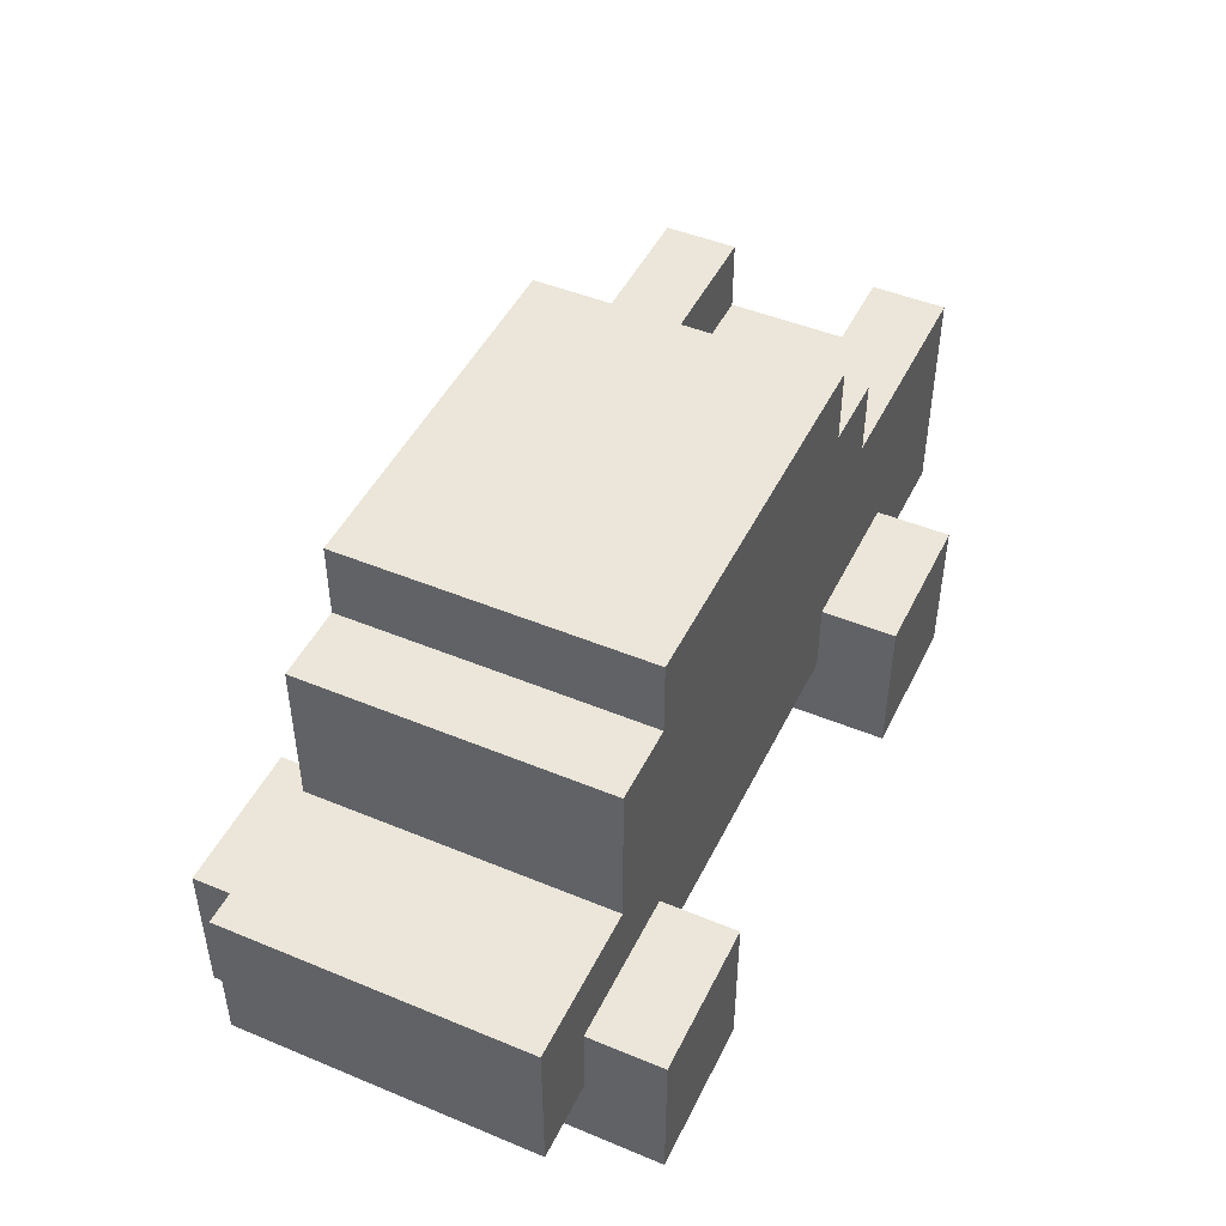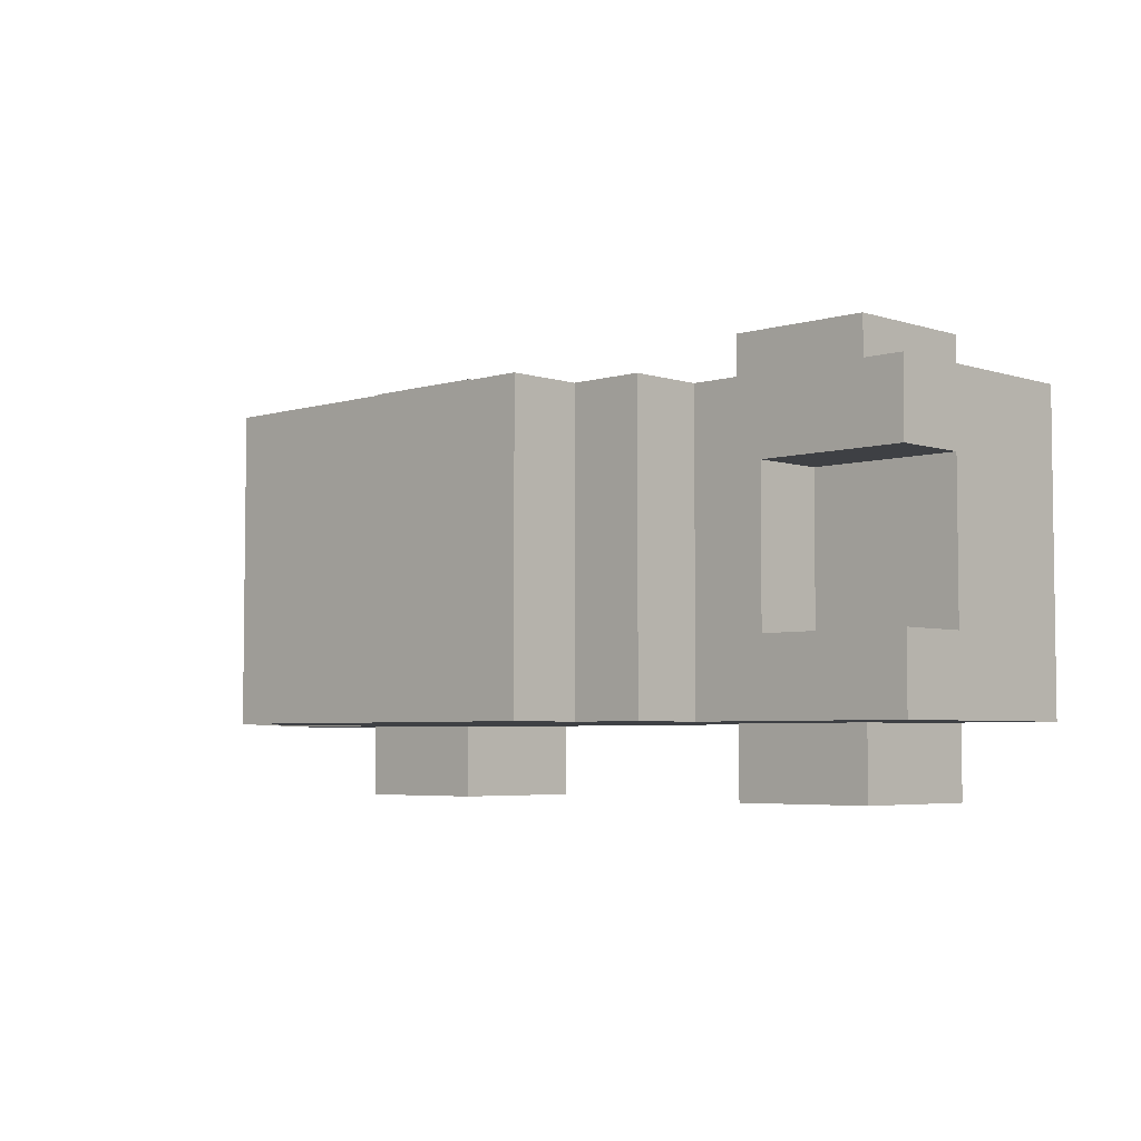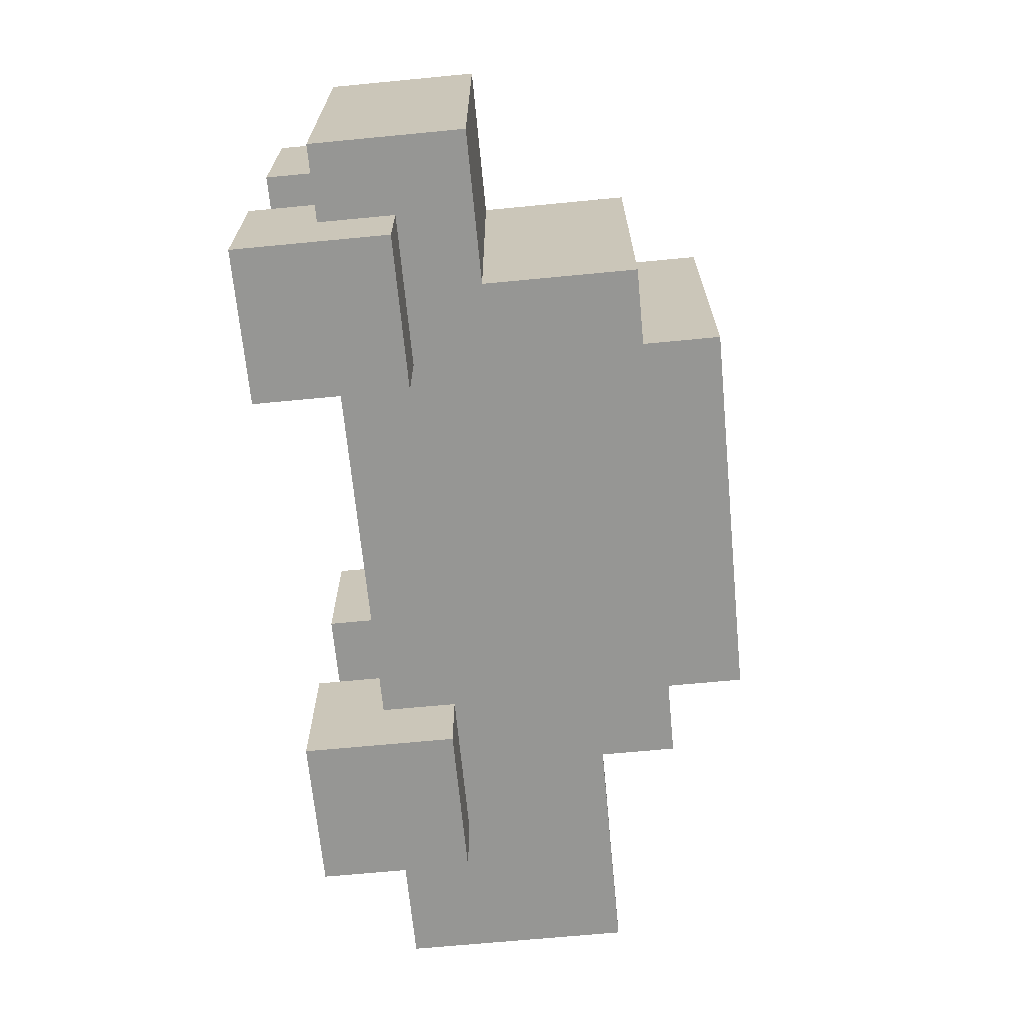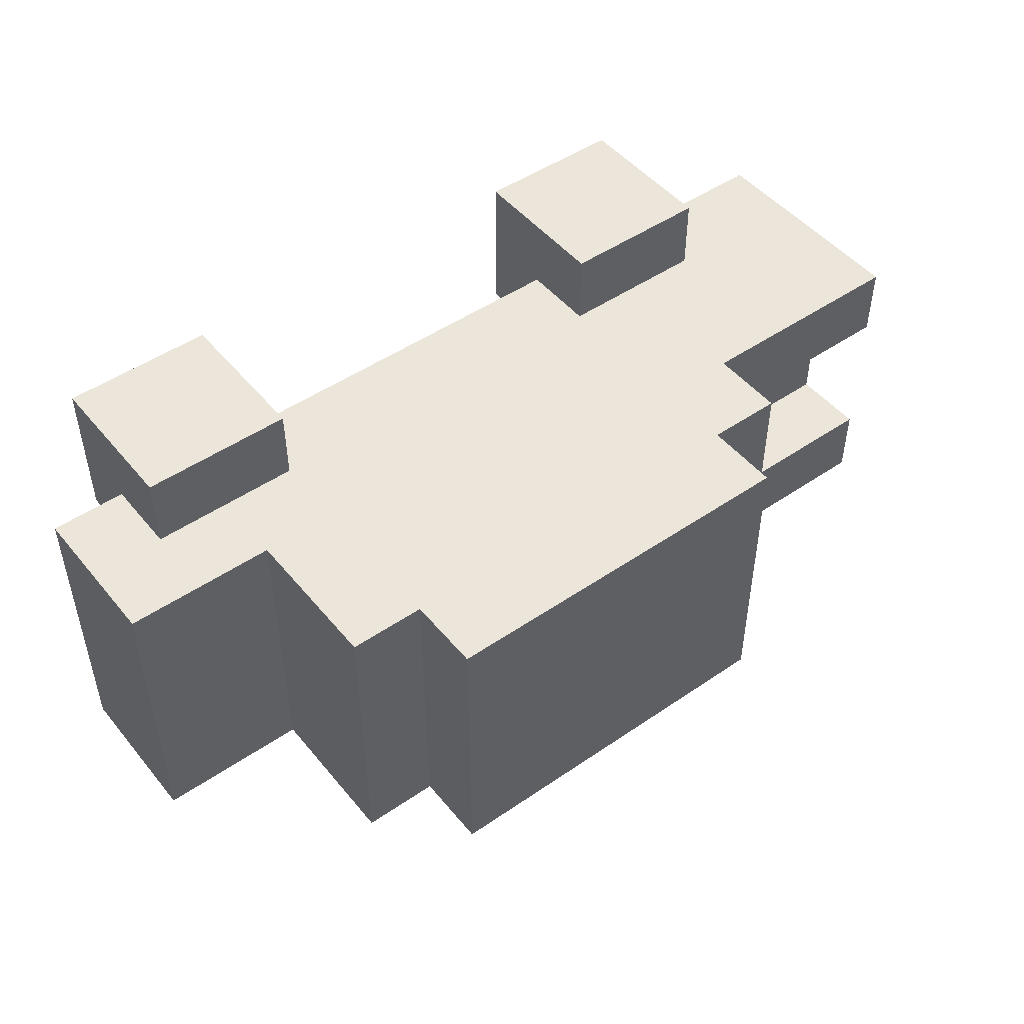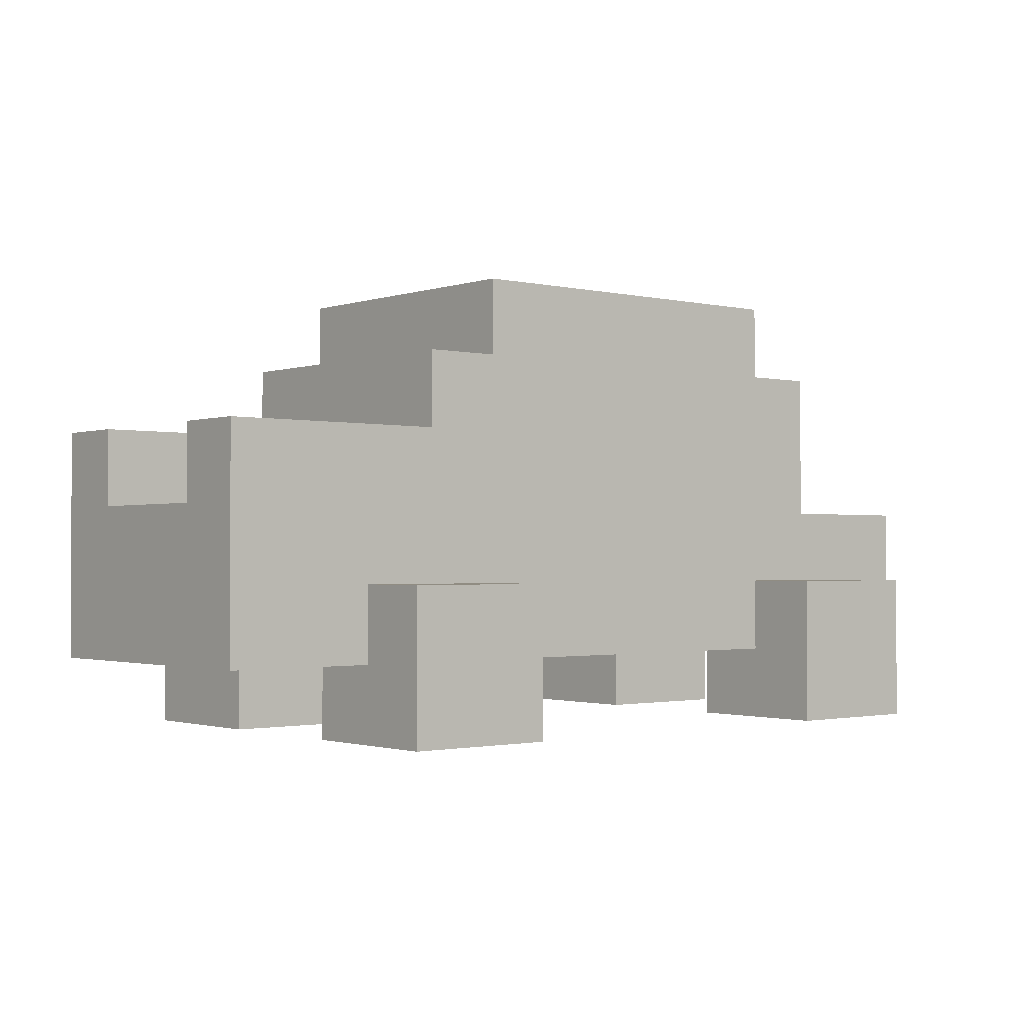
<metadata>
{"format":"obj","ext":"obj","renderer":"f3d","projection":"perspective","resolution":1024,"background":"white","views":[{"elev":46.9,"azim":115.2,"up":"+Y"},{"elev":-4.6,"azim":-136.0,"up":"+Z"},{"elev":-67.7,"azim":95.5,"up":"+Z"},{"elev":48.4,"azim":142.5,"up":"+Z"},{"elev":-1.4,"azim":-39.9,"up":"+Y"}]}
</metadata>
<code>
o
v 0 2.1 -0.2
v 0 2.1 -0.6
v 0 2.3 -0.2
v 0 2.3 -0.3
v 0 2.3 -0.5
v 0 2.3 -0.6
v 0 2.4 -0.2
v 0 2.4 -0.3
v 0 2.4 -0.5
v 0 2.4 -0.6
v 0.2 2 -0.1
v 0.2 2 -0.3
v 0.2 2 -0.5
v 0.2 2 -0.7
v 0.2 2.1 -0.2
v 0.2 2.1 -0.3
v 0.2 2.1 -0.5
v 0.2 2.1 -0.6
v 0.2 2.2 -0.1
v 0.2 2.2 -0.2
v 0.2 2.2 -0.6
v 0.2 2.2 -0.7
v 0.2 2.3 -0.3
v 0.2 2.3 -0.5
v 0.2 2.4 -0.3
v 0.2 2.4 -0.5
v 0.3 2.4 -0.2
v 0.3 2.4 -0.3
v 0.3 2.4 -0.5
v 0.3 2.4 -0.6
v 0.3 2.5 -0.2
v 0.3 2.5 -0.3
v 0.3 2.5 -0.5
v 0.3 2.5 -0.6
v 0.4 2.1 -0.3
v 0.4 2.1 -0.5
v 0.4 2.2 -0.3
v 0.4 2.2 -0.5
v 0.4 2.5 -0.2
v 0.4 2.5 -0.3
v 0.4 2.5 -0.5
v 0.4 2.5 -0.6
v 0.4 2.6 -0.2
v 0.4 2.6 -0.6
v 0.9 2 -0.1
v 0.9 2 -0.3
v 0.9 2 -0.5
v 0.9 2 -0.7
v 0.9 2.1 -0.2
v 0.9 2.1 -0.3
v 0.9 2.1 -0.5
v 0.9 2.1 -0.6
v 0.9 2.2 -0.1
v 0.9 2.2 -0.2
v 0.9 2.2 -0.6
v 0.9 2.2 -0.7
v 1.1 2.1 -0.3
v 1.1 2.1 -0.5
v 1.1 2.2 -0.3
v 1.1 2.2 -0.5
v 0.2 2.1 -0.3
v 0.2 2.1 -0.5
v 0.2 2.2 -0.3
v 0.2 2.2 -0.5
v 0.4 2 -0.1
v 0.4 2 -0.3
v 0.4 2 -0.5
v 0.4 2 -0.7
v 0.4 2.1 -0.2
v 0.4 2.1 -0.3
v 0.4 2.1 -0.5
v 0.4 2.1 -0.6
v 0.4 2.2 -0.1
v 0.4 2.2 -0.2
v 0.4 2.2 -0.6
v 0.4 2.2 -0.7
v 0.9 2.1 -0.3
v 0.9 2.1 -0.5
v 0.9 2.2 -0.3
v 0.9 2.2 -0.5
v 0.9 2.5 -0.2
v 0.9 2.5 -0.6
v 0.9 2.6 -0.2
v 0.9 2.6 -0.6
v 1 2.3 -0.2
v 1 2.3 -0.6
v 1 2.5 -0.2
v 1 2.5 -0.6
v 1.1 2 -0.1
v 1.1 2 -0.3
v 1.1 2 -0.5
v 1.1 2 -0.7
v 1.1 2.1 -0.2
v 1.1 2.1 -0.3
v 1.1 2.1 -0.5
v 1.1 2.1 -0.6
v 1.1 2.2 -0.1
v 1.1 2.2 -0.2
v 1.1 2.2 -0.6
v 1.1 2.2 -0.7
v 1.2 2.1 -0.2
v 1.2 2.1 -0.6
v 1.2 2.2 -0.2
v 1.2 2.2 -0.3
v 1.2 2.2 -0.5
v 1.2 2.2 -0.6
v 1.2 2.3 -0.2
v 1.2 2.3 -0.3
v 1.2 2.3 -0.5
v 1.2 2.3 -0.6
v 0.2 2 -0.1
v 0.2 2.2 -0.1
v 0.4 2 -0.1
v 0.4 2.2 -0.1
v 0.9 2 -0.1
v 0.9 2.2 -0.1
v 1.1 2 -0.1
v 1.1 2.2 -0.1
v 0 2.1 -0.2
v 0 2.3 -0.2
v 0 2.4 -0.2
v 0.1 2.3 -0.2
v 0.1 2.4 -0.2
v 0.2 2.1 -0.2
v 0.2 2.2 -0.2
v 0.3 2.4 -0.2
v 0.3 2.5 -0.2
v 0.4 2.1 -0.2
v 0.4 2.2 -0.2
v 0.4 2.3 -0.2
v 0.4 2.4 -0.2
v 0.4 2.5 -0.2
v 0.4 2.6 -0.2
v 0.5 2.4 -0.2
v 0.5 2.5 -0.2
v 0.7 2.3 -0.2
v 0.7 2.5 -0.2
v 0.8 2.3 -0.2
v 0.8 2.5 -0.2
v 0.9 2.1 -0.2
v 0.9 2.2 -0.2
v 0.9 2.5 -0.2
v 0.9 2.6 -0.2
v 1 2.3 -0.2
v 1 2.5 -0.2
v 1.1 2.1 -0.2
v 1.1 2.2 -0.2
v 1.1 2.3 -0.2
v 1.2 2.1 -0.2
v 1.2 2.2 -0.2
v 1.2 2.3 -0.2
v 0 2.3 -0.5
v 0 2.4 -0.5
v 0.1 2.3 -0.5
v 0.1 2.4 -0.5
v 0.2 2 -0.5
v 0.2 2.1 -0.5
v 0.2 2.2 -0.5
v 0.2 2.3 -0.5
v 0.2 2.4 -0.5
v 0.4 2 -0.5
v 0.4 2.1 -0.5
v 0.4 2.2 -0.5
v 0.9 2 -0.5
v 0.9 2.1 -0.5
v 0.9 2.2 -0.5
v 1.1 2 -0.5
v 1.1 2.1 -0.5
v 1.1 2.2 -0.5
v 0 2.3 -0.3
v 0 2.4 -0.3
v 0.1 2.3 -0.3
v 0.1 2.4 -0.3
v 0.2 2 -0.3
v 0.2 2.1 -0.3
v 0.2 2.2 -0.3
v 0.2 2.3 -0.3
v 0.2 2.4 -0.3
v 0.4 2 -0.3
v 0.4 2.1 -0.3
v 0.4 2.2 -0.3
v 0.9 2 -0.3
v 0.9 2.1 -0.3
v 0.9 2.2 -0.3
v 1.1 2 -0.3
v 1.1 2.1 -0.3
v 1.1 2.2 -0.3
v 0 2.1 -0.6
v 0 2.3 -0.6
v 0 2.4 -0.6
v 0.1 2.3 -0.6
v 0.1 2.4 -0.6
v 0.2 2.1 -0.6
v 0.2 2.2 -0.6
v 0.3 2.4 -0.6
v 0.3 2.5 -0.6
v 0.4 2.1 -0.6
v 0.4 2.2 -0.6
v 0.4 2.3 -0.6
v 0.4 2.4 -0.6
v 0.4 2.5 -0.6
v 0.4 2.6 -0.6
v 0.5 2.4 -0.6
v 0.5 2.5 -0.6
v 0.7 2.3 -0.6
v 0.7 2.5 -0.6
v 0.8 2.3 -0.6
v 0.8 2.5 -0.6
v 0.9 2.1 -0.6
v 0.9 2.2 -0.6
v 0.9 2.5 -0.6
v 0.9 2.6 -0.6
v 1 2.3 -0.6
v 1 2.5 -0.6
v 1.1 2.1 -0.6
v 1.1 2.2 -0.6
v 1.1 2.3 -0.6
v 1.2 2.1 -0.6
v 1.2 2.2 -0.6
v 1.2 2.3 -0.6
v 0.2 2 -0.7
v 0.2 2.2 -0.7
v 0.4 2 -0.7
v 0.4 2.2 -0.7
v 0.9 2 -0.7
v 0.9 2.2 -0.7
v 1.1 2 -0.7
v 1.1 2.2 -0.7
v 0.2 2 -0.1
v 0.4 2 -0.1
v 0.9 2 -0.1
v 1.1 2 -0.1
v 0.2 2 -0.3
v 0.4 2 -0.3
v 0.9 2 -0.3
v 1.1 2 -0.3
v 0.2 2 -0.5
v 0.4 2 -0.5
v 0.9 2 -0.5
v 1.1 2 -0.5
v 0.2 2 -0.7
v 0.4 2 -0.7
v 0.9 2 -0.7
v 1.1 2 -0.7
v 0 2.1 -0.2
v 0.2 2.1 -0.2
v 0.4 2.1 -0.2
v 0.9 2.1 -0.2
v 1.1 2.1 -0.2
v 1.2 2.1 -0.2
v 0.2 2.1 -0.3
v 0.4 2.1 -0.3
v 0.9 2.1 -0.3
v 1.1 2.1 -0.3
v 0.2 2.1 -0.5
v 0.4 2.1 -0.5
v 0.9 2.1 -0.5
v 1.1 2.1 -0.5
v 0 2.1 -0.6
v 0.2 2.1 -0.6
v 0.4 2.1 -0.6
v 0.9 2.1 -0.6
v 1.1 2.1 -0.6
v 1.2 2.1 -0.6
v 0.2 2.2 -0.3
v 0.4 2.2 -0.3
v 0.9 2.2 -0.3
v 1.1 2.2 -0.3
v 0.2 2.2 -0.5
v 0.4 2.2 -0.5
v 0.9 2.2 -0.5
v 1.1 2.2 -0.5
v 0.2 2.2 -0.1
v 0.4 2.2 -0.1
v 0.9 2.2 -0.1
v 1.1 2.2 -0.1
v 0.2 2.2 -0.2
v 0.4 2.2 -0.2
v 0.9 2.2 -0.2
v 1.1 2.2 -0.2
v 0.2 2.2 -0.6
v 0.4 2.2 -0.6
v 0.9 2.2 -0.6
v 1.1 2.2 -0.6
v 0.2 2.2 -0.7
v 0.4 2.2 -0.7
v 0.9 2.2 -0.7
v 1.1 2.2 -0.7
v 1 2.3 -0.2
v 1.1 2.3 -0.2
v 1.2 2.3 -0.2
v 0 2.3 -0.3
v 0.1 2.3 -0.3
v 0.2 2.3 -0.3
v 1.1 2.3 -0.3
v 1.2 2.3 -0.3
v 0 2.3 -0.5
v 0.1 2.3 -0.5
v 0.2 2.3 -0.5
v 1.1 2.3 -0.5
v 1.2 2.3 -0.5
v 1 2.3 -0.6
v 1.1 2.3 -0.6
v 1.2 2.3 -0.6
v 0 2.4 -0.2
v 0.1 2.4 -0.2
v 0.3 2.4 -0.2
v 0 2.4 -0.3
v 0.1 2.4 -0.3
v 0.2 2.4 -0.3
v 0.3 2.4 -0.3
v 0 2.4 -0.5
v 0.1 2.4 -0.5
v 0.2 2.4 -0.5
v 0.3 2.4 -0.5
v 0 2.4 -0.6
v 0.1 2.4 -0.6
v 0.3 2.4 -0.6
v 0.3 2.5 -0.2
v 0.4 2.5 -0.2
v 0.9 2.5 -0.2
v 1 2.5 -0.2
v 0.3 2.5 -0.3
v 0.4 2.5 -0.3
v 0.3 2.5 -0.5
v 0.4 2.5 -0.5
v 0.3 2.5 -0.6
v 0.4 2.5 -0.6
v 0.9 2.5 -0.6
v 1 2.5 -0.6
v 0.4 2.6 -0.2
v 0.9 2.6 -0.2
v 0.4 2.6 -0.6
v 0.9 2.6 -0.6
f 3 2 1
f 4 2 3
f 5 2 4
f 6 2 5
f 7 4 3
f 8 4 7
f 9 6 5
f 10 6 9
f 15 12 11
f 16 12 15
f 17 14 13
f 18 14 17
f 19 15 11
f 20 15 19
f 21 14 18
f 22 14 21
f 25 24 23
f 26 24 25
f 31 28 27
f 32 29 28
f 32 28 31
f 33 30 29
f 33 29 32
f 34 30 33
f 37 36 35
f 38 36 37
f 43 41 40
f 43 42 41
f 43 40 39
f 44 42 43
f 49 46 45
f 50 46 49
f 51 48 47
f 52 48 51
f 53 49 45
f 54 49 53
f 55 48 52
f 56 48 55
f 59 58 57
f 60 58 59
f 61 62 63
f 63 62 64
f 65 66 69
f 69 66 70
f 67 68 71
f 71 68 72
f 65 69 73
f 73 69 74
f 72 68 75
f 75 68 76
f 77 78 79
f 79 78 80
f 81 82 83
f 83 82 84
f 85 86 87
f 87 86 88
f 89 90 93
f 93 90 94
f 91 92 95
f 95 92 96
f 89 93 97
f 97 93 98
f 96 92 99
f 99 92 100
f 101 102 103
f 103 102 104
f 104 102 105
f 105 102 106
f 103 104 107
f 104 105 108
f 107 104 108
f 105 106 109
f 108 105 109
f 109 106 110
f 113 112 111
f 114 112 113
f 117 116 115
f 118 116 117
f 122 120 119
f 122 121 120
f 123 121 122
f 124 122 119
f 124 123 122
f 125 123 124
f 126 123 125
f 129 126 125
f 129 127 126
f 130 127 129
f 131 127 130
f 132 127 131
f 134 131 130
f 134 133 132
f 134 132 131
f 135 133 134
f 136 129 128
f 136 130 129
f 136 135 134
f 136 134 130
f 137 133 135
f 137 135 136
f 138 136 128
f 138 137 136
f 139 133 137
f 139 137 138
f 140 138 128
f 141 138 140
f 142 133 139
f 142 139 138
f 143 133 142
f 144 138 141
f 144 142 138
f 145 142 144
f 147 144 141
f 148 144 147
f 149 147 146
f 150 148 147
f 150 147 149
f 151 148 150
f 154 153 152
f 155 153 154
f 159 155 154
f 160 155 159
f 161 158 157
f 161 157 156
f 162 158 161
f 163 158 162
f 167 165 164
f 167 166 165
f 168 166 167
f 169 166 168
f 170 171 172
f 172 171 173
f 172 173 177
f 177 173 178
f 175 176 179
f 174 175 179
f 179 176 180
f 180 176 181
f 182 183 185
f 183 184 185
f 185 184 186
f 186 184 187
f 188 189 191
f 189 190 191
f 191 190 192
f 188 191 193
f 191 192 193
f 193 192 194
f 194 192 195
f 194 195 198
f 195 196 198
f 198 196 199
f 199 196 200
f 200 196 201
f 199 200 203
f 201 202 203
f 200 201 203
f 203 202 204
f 197 198 205
f 198 199 205
f 203 204 205
f 199 203 205
f 204 202 206
f 205 204 206
f 197 205 207
f 205 206 207
f 206 202 208
f 207 206 208
f 197 207 209
f 209 207 210
f 208 202 211
f 207 208 211
f 211 202 212
f 210 207 213
f 207 211 213
f 213 211 214
f 210 213 216
f 216 213 217
f 215 216 218
f 216 217 219
f 218 216 219
f 219 217 220
f 221 222 223
f 223 222 224
f 225 226 227
f 227 226 228
f 233 230 229
f 234 230 233
f 235 232 231
f 236 232 235
f 241 238 237
f 242 238 241
f 243 240 239
f 244 240 243
f 251 246 245
f 252 248 247
f 253 248 252
f 254 250 249
f 255 251 245
f 256 253 252
f 257 253 256
f 258 250 254
f 259 255 245
f 260 255 259
f 261 257 256
f 262 257 261
f 263 250 258
f 264 250 263
f 269 266 265
f 270 266 269
f 271 268 267
f 272 268 271
f 273 274 277
f 277 274 278
f 275 276 279
f 279 276 280
f 281 282 285
f 285 282 286
f 283 284 287
f 287 284 288
f 289 290 295
f 290 291 295
f 295 291 296
f 293 294 297
f 292 293 297
f 297 294 298
f 298 294 299
f 295 296 300
f 289 295 300
f 300 296 301
f 289 300 302
f 300 301 303
f 302 300 303
f 303 301 304
f 305 306 308
f 306 307 309
f 308 306 309
f 309 307 310
f 310 307 311
f 310 311 314
f 314 311 315
f 312 313 316
f 313 314 317
f 316 313 317
f 314 315 317
f 317 315 318
f 319 320 323
f 323 320 324
f 323 324 325
f 325 324 326
f 325 326 327
f 327 326 328
f 321 322 329
f 329 322 330
f 331 332 333
f 333 332 334

</code>
